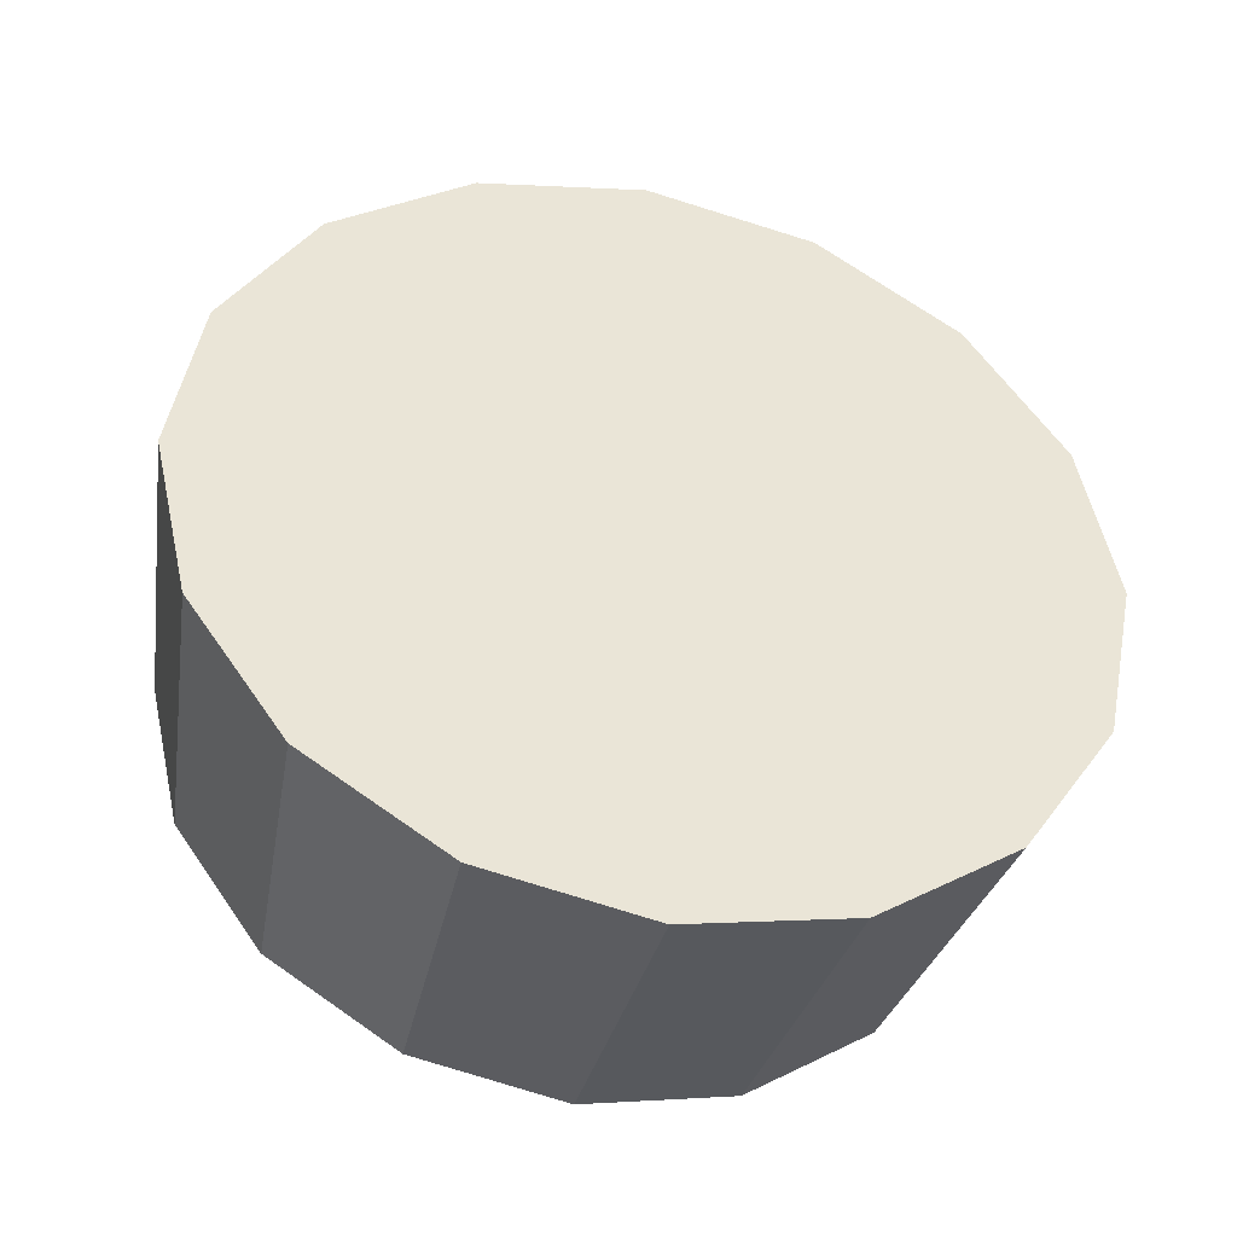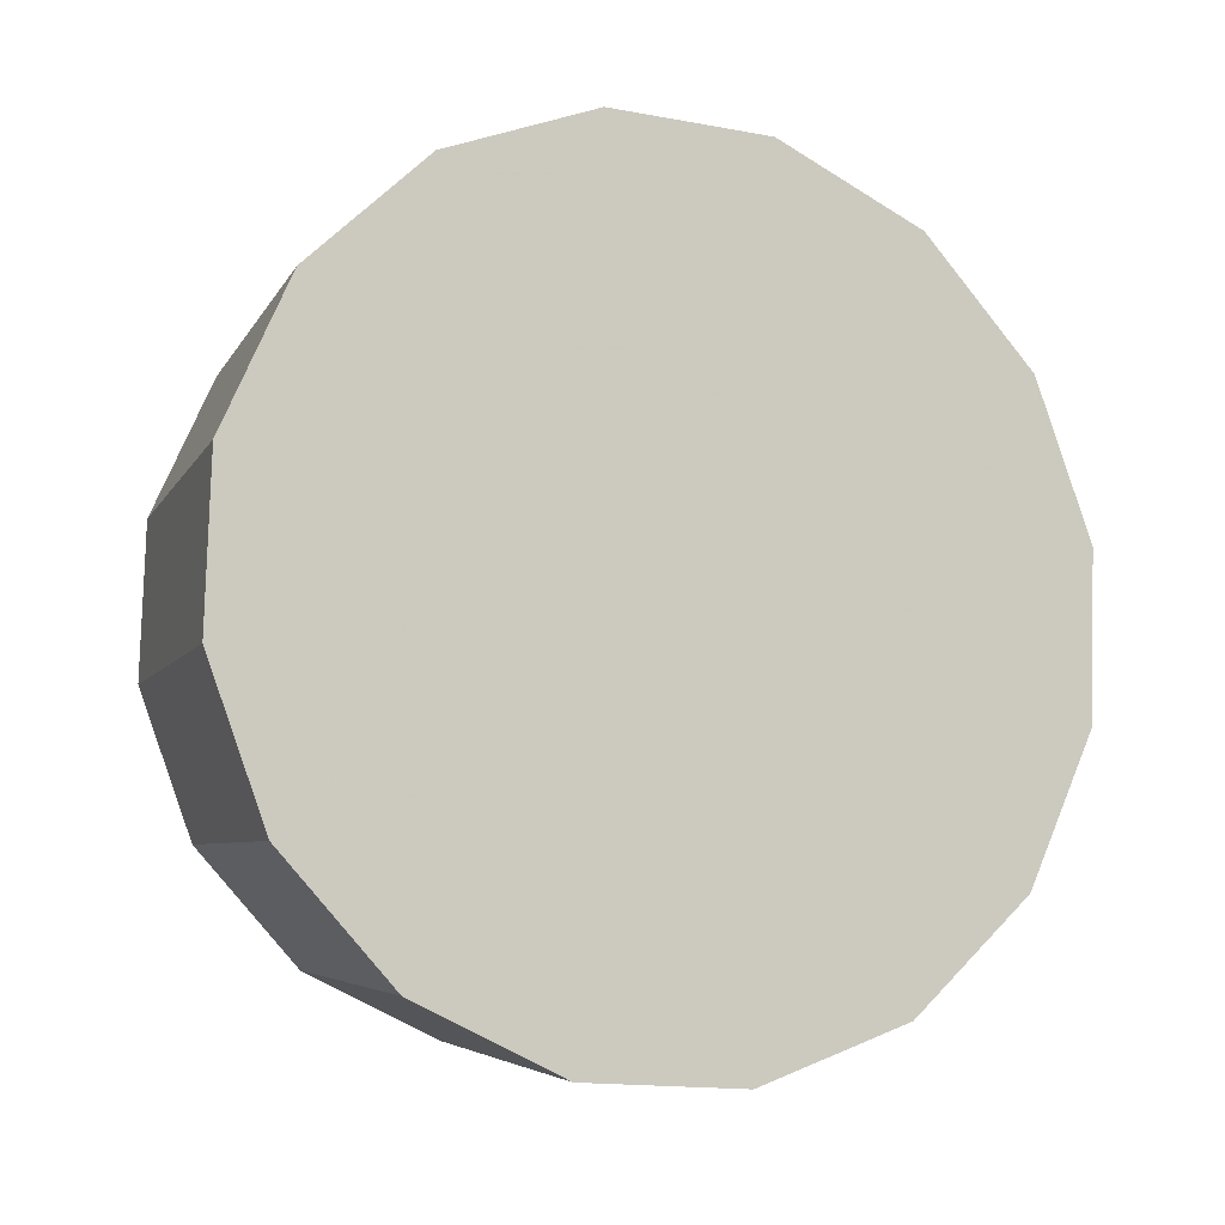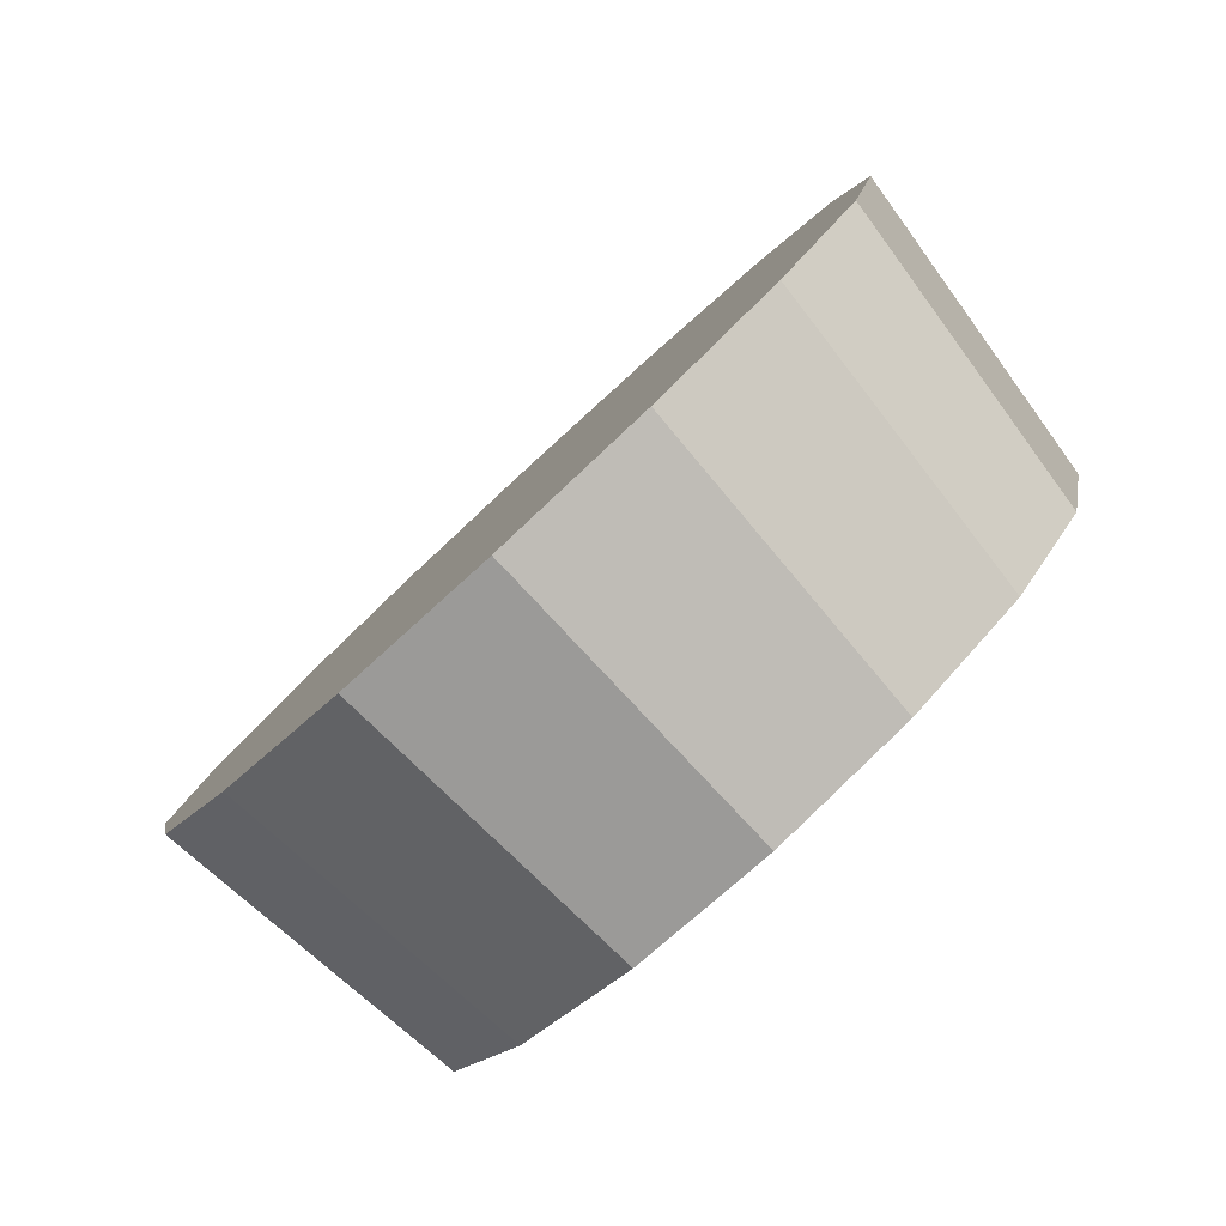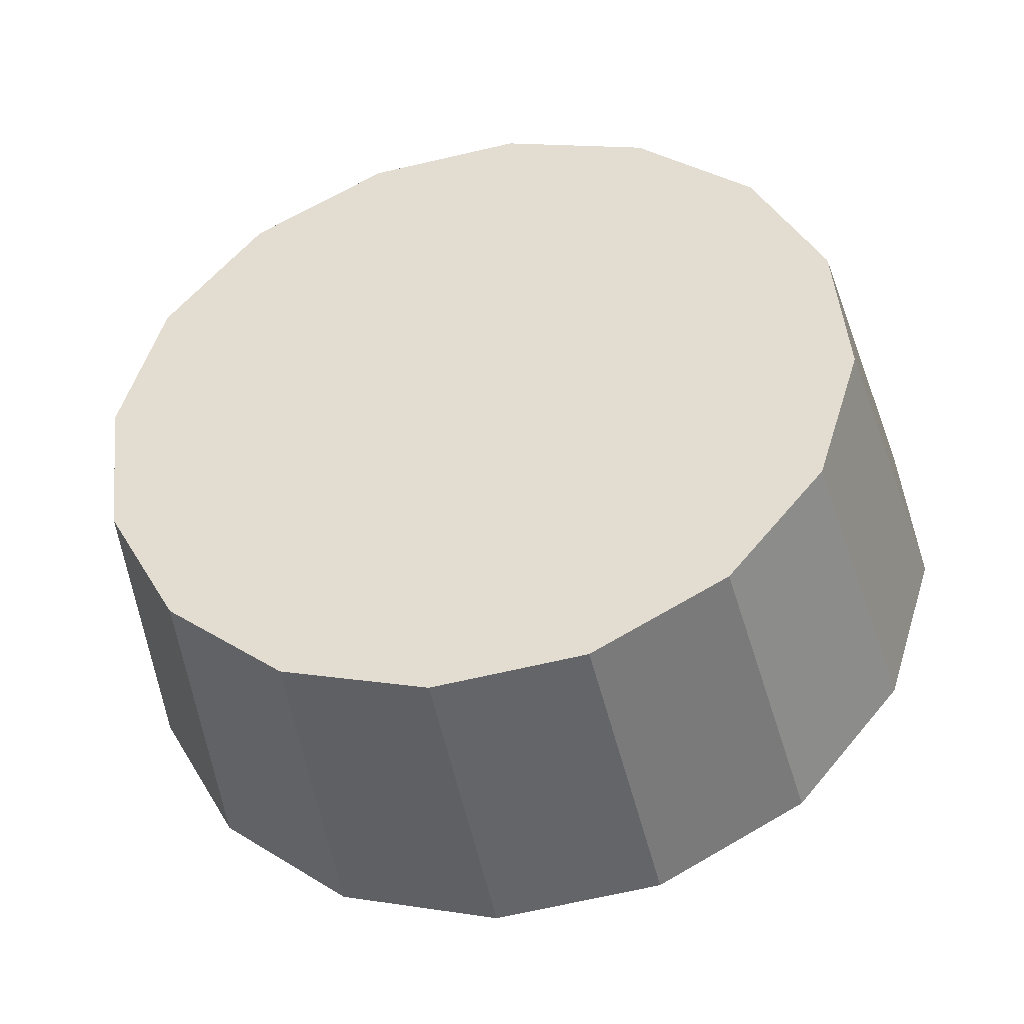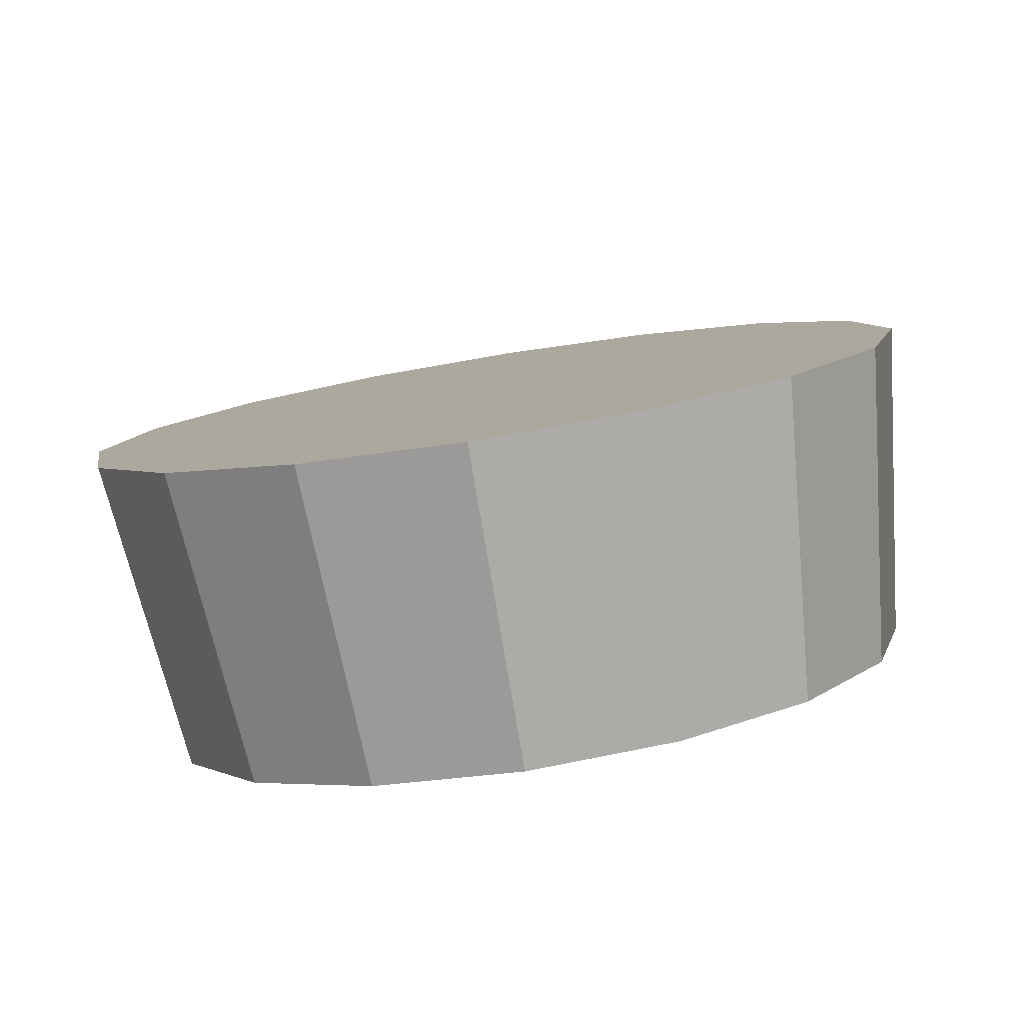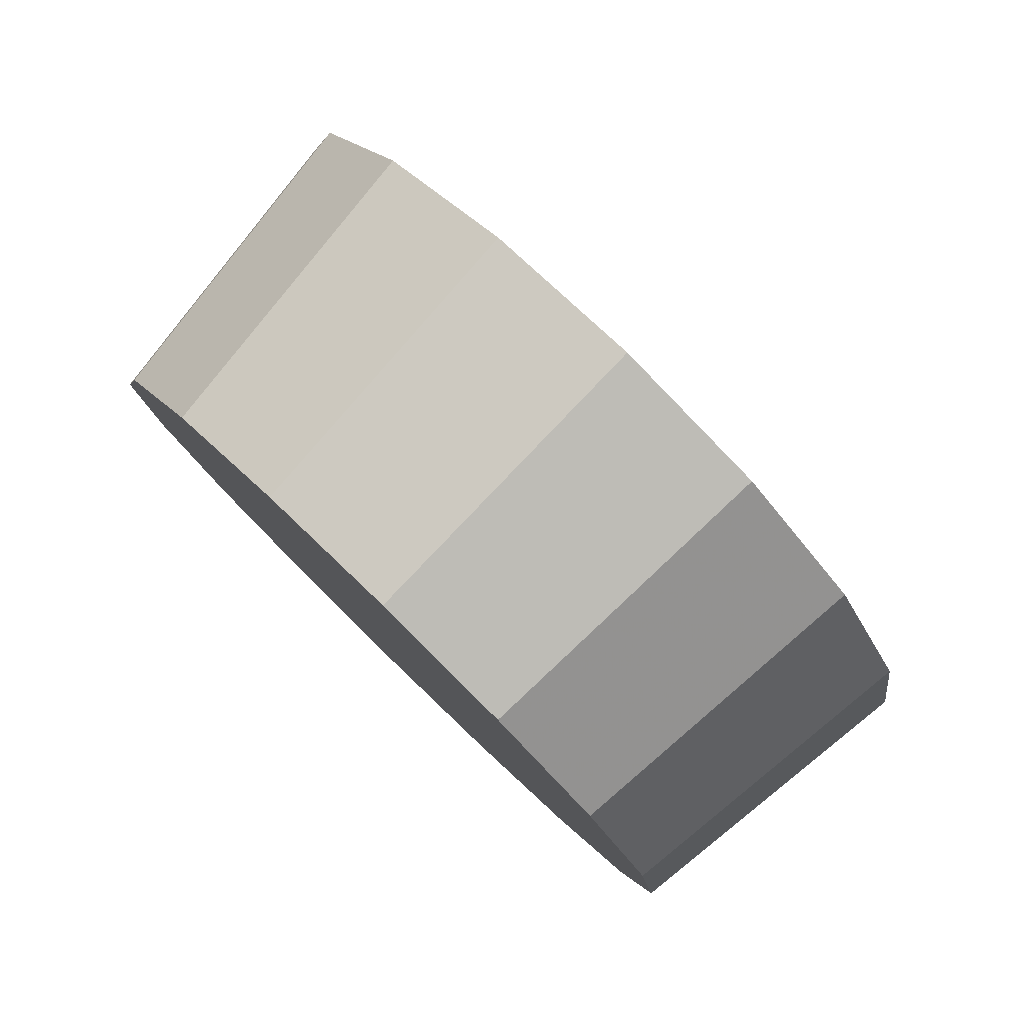
<metadata>
{"format":"obj","ext":"obj","renderer":"f3d","projection":"perspective","resolution":1024,"background":"white","views":[{"elev":-6.4,"azim":-59.6,"up":"+Y"},{"elev":29.5,"azim":-73.0,"up":"+Y"},{"elev":41.4,"azim":-13.3,"up":"+Z"},{"elev":-78.2,"azim":151.4,"up":"+Y"},{"elev":63.7,"azim":126.1,"up":"+Y"},{"elev":-41.2,"azim":163.9,"up":"+Z"}]}
</metadata>
<code>
v 4.078 2.392 -2.053
v 4.079 2.415 -2.074
v 4.07 2.433 -2.098
v 4.053 2.442 -2.123
v 4.029 2.441 -2.143
v 4.004 2.43 -2.157
v 3.979 2.411 -2.162
v 3.96 2.386 -2.157
v 3.949 2.361 -2.143
v 3.948 2.337 -2.123
v 3.957 2.32 -2.098
v 3.975 2.311 -2.074
v 3.998 2.312 -2.053
v 4.024 2.323 -2.04
v 4.048 2.342 -2.035
v 4.067 2.366 -2.04
v 4.014 2.376 -2.098
v 4.014 2.376 -2.098
v 4.014 2.376 -2.098
v 4.014 2.376 -2.098
v 4.014 2.376 -2.098
v 4.014 2.376 -2.098
v 4.014 2.376 -2.098
v 4.014 2.376 -2.098
v 4.014 2.376 -2.098
v 4.014 2.376 -2.098
v 4.014 2.376 -2.098
v 4.014 2.376 -2.098
v 4.014 2.376 -2.098
v 4.014 2.376 -2.098
v 4.014 2.376 -2.098
v 4.014 2.376 -2.098
v 4.047 2.431 -2.009
v 4.049 2.457 -2.031
v 4.039 2.476 -2.058
v 4.02 2.485 -2.085
v 3.994 2.484 -2.108
v 3.965 2.472 -2.123
v 3.939 2.451 -2.128
v 3.918 2.424 -2.123
v 3.906 2.396 -2.108
v 3.904 2.37 -2.085
v 3.914 2.351 -2.058
v 3.933 2.341 -2.031
v 3.959 2.343 -2.009
v 3.988 2.355 -1.993
v 4.014 2.376 -1.988
v 4.035 2.402 -1.993
v 3.977 2.413 -2.058
v 3.977 2.413 -2.058
v 3.977 2.413 -2.058
v 3.977 2.413 -2.058
v 3.977 2.413 -2.058
v 3.977 2.413 -2.058
v 3.977 2.413 -2.058
v 3.977 2.413 -2.058
v 3.977 2.413 -2.058
v 3.977 2.413 -2.058
v 3.977 2.413 -2.058
v 3.977 2.413 -2.058
v 3.977 2.413 -2.058
v 3.977 2.413 -2.058
v 3.977 2.413 -2.058
v 3.977 2.413 -2.058
f 33 34 49
f 49 34 50
f 34 35 50
f 50 35 51
f 35 36 51
f 51 36 52
f 36 37 52
f 52 37 53
f 37 38 53
f 53 38 54
f 38 39 54
f 54 39 55
f 39 40 55
f 55 40 56
f 40 41 56
f 56 41 57
f 41 42 57
f 57 42 58
f 42 43 58
f 58 43 59
f 43 44 59
f 59 44 60
f 44 45 60
f 60 45 61
f 45 46 61
f 61 46 62
f 46 47 62
f 62 47 63
f 47 48 63
f 63 48 64
f 48 33 64
f 64 33 49
f 2 1 17
f 2 17 18
f 3 2 18
f 3 18 19
f 4 3 19
f 4 19 20
f 5 4 20
f 5 20 21
f 6 5 21
f 6 21 22
f 7 6 22
f 7 22 23
f 8 7 23
f 8 23 24
f 9 8 24
f 9 24 25
f 10 9 25
f 10 25 26
f 11 10 26
f 11 26 27
f 12 11 27
f 12 27 28
f 13 12 28
f 13 28 29
f 14 13 29
f 14 29 30
f 15 14 30
f 15 30 31
f 16 15 31
f 16 31 32
f 1 16 32
f 1 32 17
f 49 50 17
f 17 50 18
f 50 51 18
f 18 51 19
f 51 52 19
f 19 52 20
f 52 53 20
f 20 53 21
f 53 54 21
f 21 54 22
f 54 55 22
f 22 55 23
f 55 56 23
f 23 56 24
f 56 57 24
f 24 57 25
f 57 58 25
f 25 58 26
f 58 59 26
f 26 59 27
f 59 60 27
f 27 60 28
f 60 61 28
f 28 61 29
f 61 62 29
f 29 62 30
f 62 63 30
f 30 63 31
f 63 64 31
f 31 64 32
f 64 49 32
f 32 49 17
f 1 2 33
f 33 2 34
f 2 3 34
f 34 3 35
f 3 4 35
f 35 4 36
f 4 5 36
f 36 5 37
f 5 6 37
f 37 6 38
f 6 7 38
f 38 7 39
f 7 8 39
f 39 8 40
f 8 9 40
f 40 9 41
f 9 10 41
f 41 10 42
f 10 11 42
f 42 11 43
f 11 12 43
f 43 12 44
f 12 13 44
f 44 13 45
f 13 14 45
f 45 14 46
f 14 15 46
f 46 15 47
f 15 16 47
f 47 16 48
f 16 1 48
f 48 1 33

</code>
